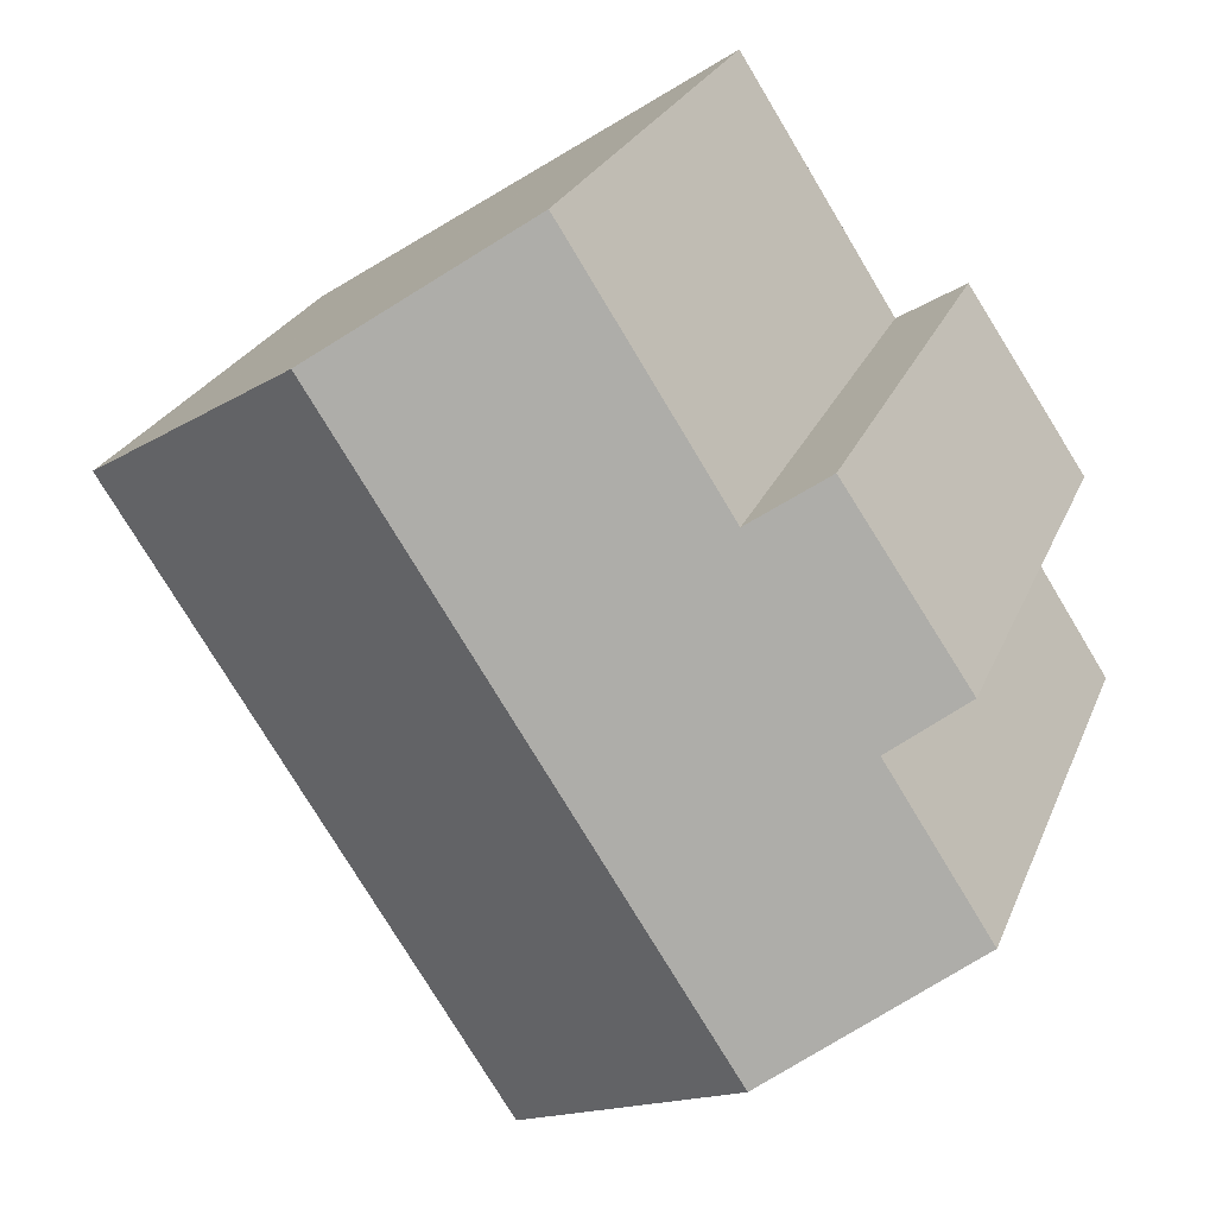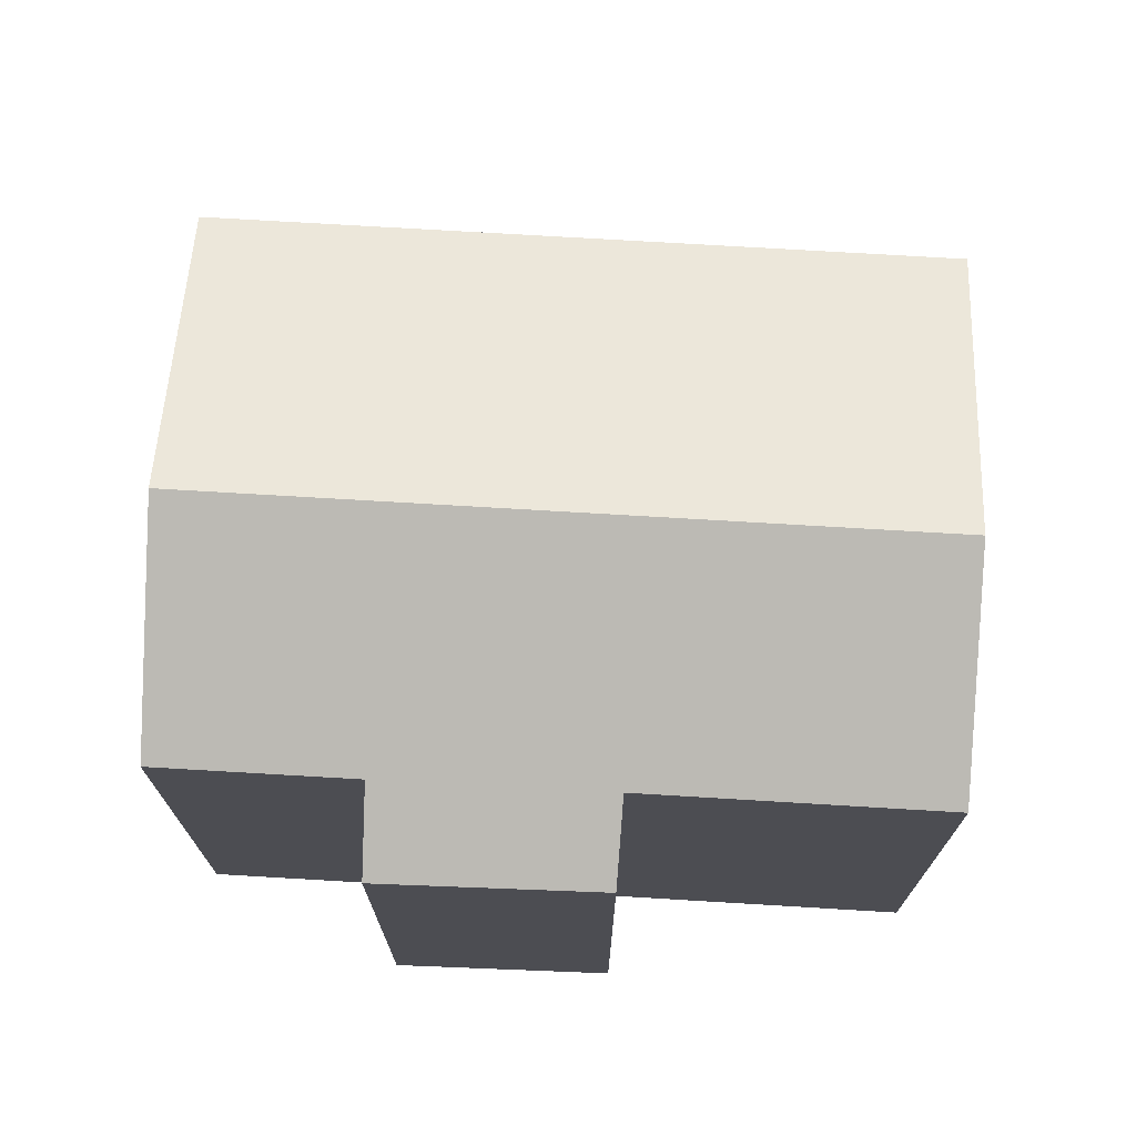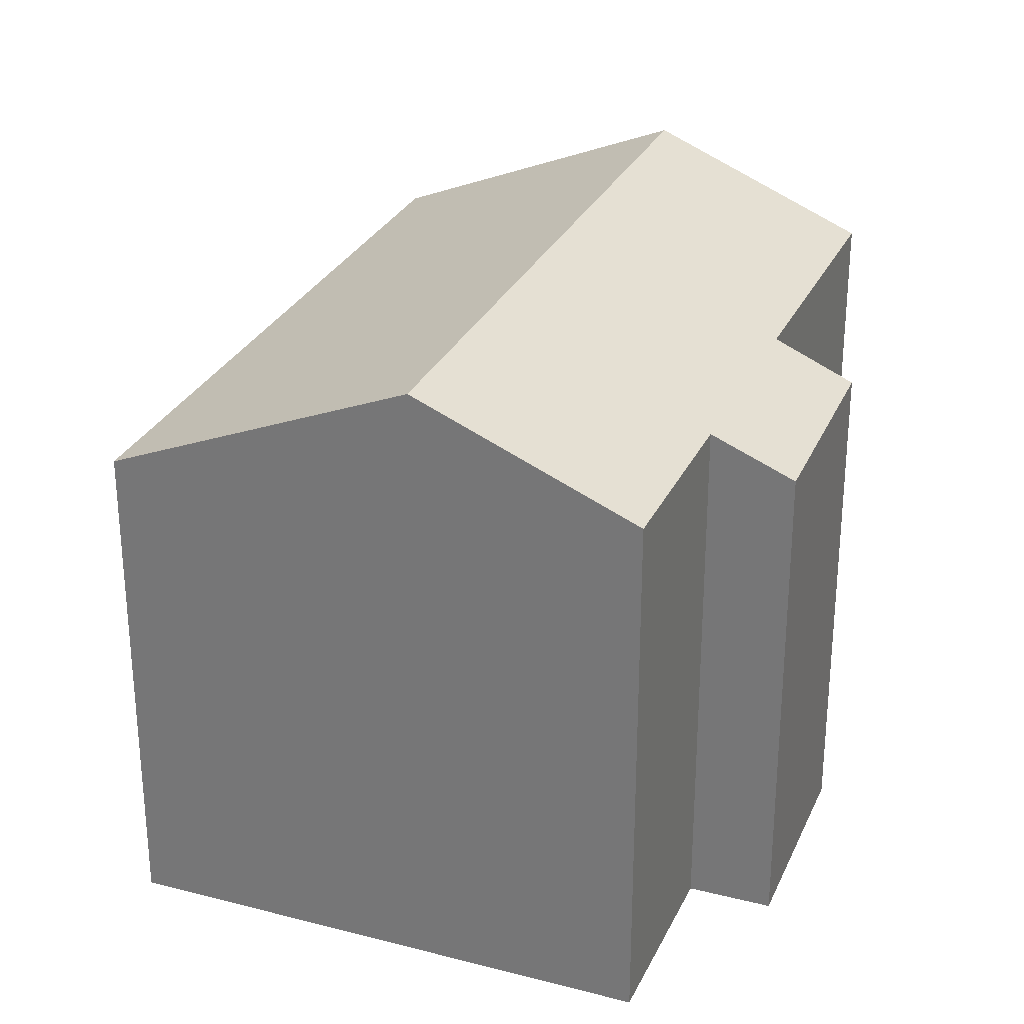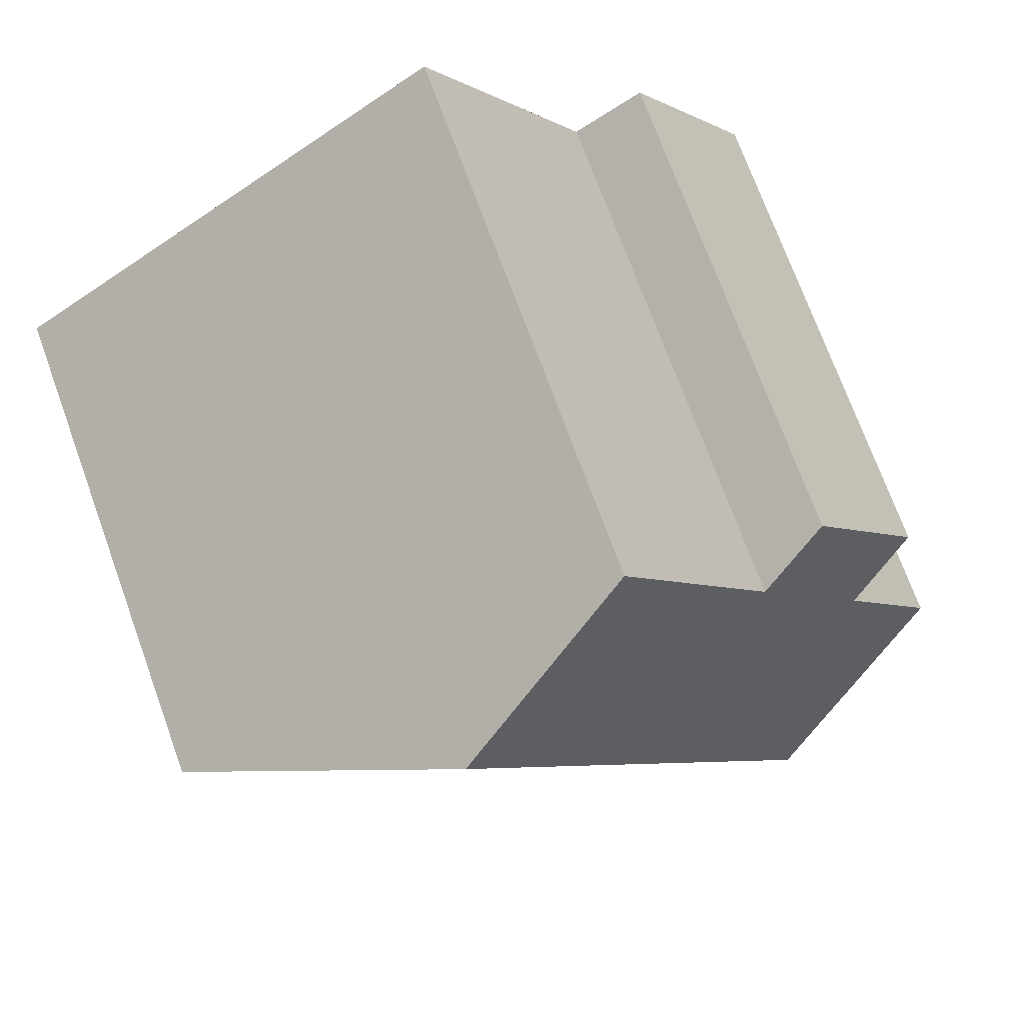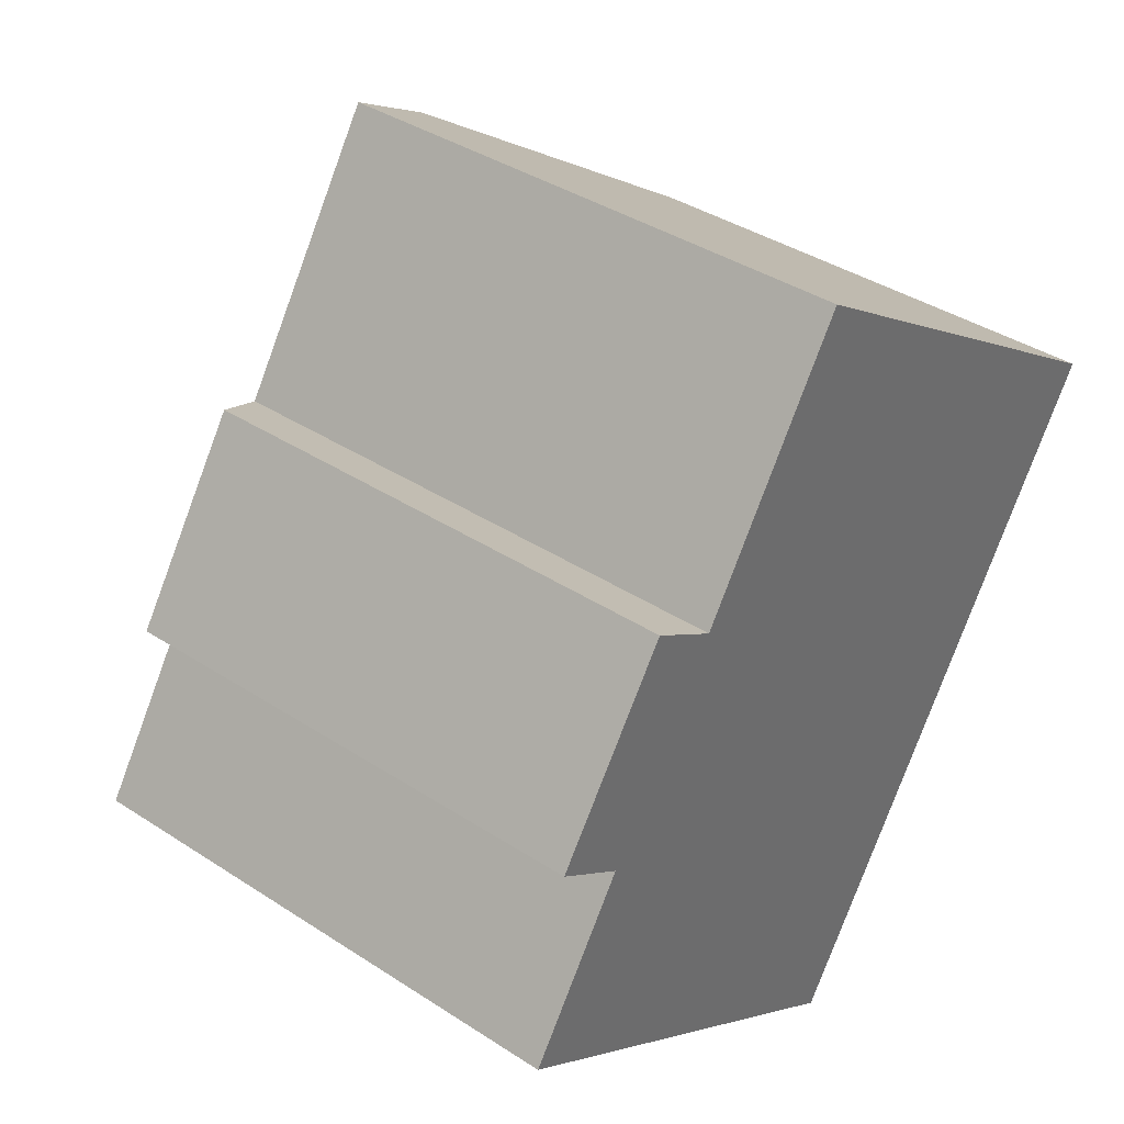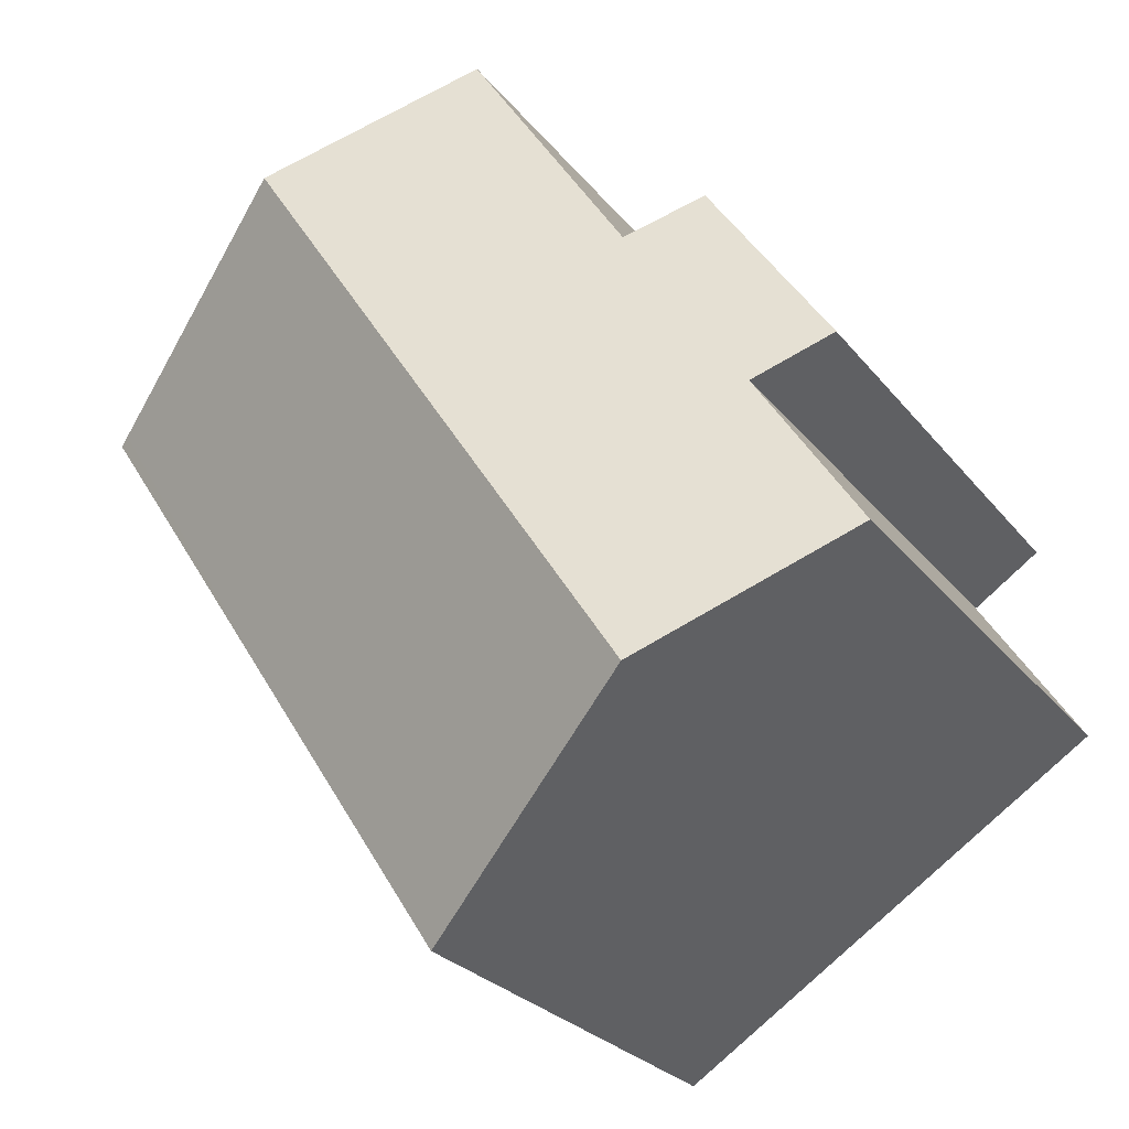
<metadata>
{"format":"obj","ext":"obj","renderer":"f3d","projection":"perspective","resolution":1024,"background":"white","views":[{"elev":24.9,"azim":-161.5,"up":"+Z"},{"elev":73.7,"azim":-53.7,"up":"+Y"},{"elev":29.2,"azim":-125.4,"up":"+Y"},{"elev":72.5,"azim":160.0,"up":"+Z"},{"elev":38.6,"azim":-50.6,"up":"+Z"},{"elev":-26.2,"azim":-150.7,"up":"+Z"}]}
</metadata>
<code>
v  10.03 13.74 15.28
v  6.992 13.71 10.73
v  9.963 13.71 15.32
v  14.69 16.05 12.19
v  4.762 16.05 -3.149
v  5.845 13.71 8.952
v  2.705 13.69 4.172
v  0.92 12.8 5.383
v  0 13.69 8.383e-16
v  4.073 12.85 10.05
v  16.13 12.81 -0.008
v  20.97 12.94 8.033
v  21.23 12.81 7.863
v  16.04 12.81 -0.145
v  15.07 12.81 -1.655
v  11.4 12.81 -7.321
v  7.464 14.71 -4.935
v  11.3 12.81 -7.473
v  11.3 4.576e-16 -7.473
v  7.464 3.022e-16 -4.935
v  4.762 1.928e-16 -3.149
v  0 0 0
v  2.705 -2.555e-16 4.172
v  0.92 -3.296e-16 5.383
v  4.073 -6.154e-16 10.05
v  5.845 -5.482e-16 8.952
v  9.963 -9.381e-16 15.32
v  6.992 -6.568e-16 10.73
v  10.03 -9.354e-16 15.28
v  21.23 -4.815e-16 7.863
v  14.69 -7.465e-16 12.19
v  20.97 -4.919e-16 8.033
v  16.13 4.899e-19 -0.008
v  16.04 8.879e-18 -0.145
v  11.4 4.483e-16 -7.321
v  15.07 1.013e-16 -1.655
g defaultobject
f 1 2 3
f 2 1 4
f 2 4 5
f 2 5 6
f 6 5 7
f 6 7 8
f 7 5 9
f 8 10 6
f 11 12 13
f 12 11 4
f 4 11 5
f 5 11 14
f 5 14 15
f 5 15 16
f 5 16 17
f 17 16 18
f 19 17 18
f 17 19 5
f 5 19 9
f 9 19 20
f 9 20 21
f 9 21 22
f 23 8 7
f 8 23 24
f 9 23 7
f 23 9 22
f 8 25 10
f 25 8 24
f 26 2 6
f 2 26 3
f 3 26 27
f 27 26 28
f 10 26 6
f 26 10 25
f 27 1 3
f 1 27 4
f 4 27 12
f 12 27 13
f 13 27 29
f 13 29 30
f 30 29 31
f 30 31 32
f 30 11 13
f 11 30 14
f 14 30 15
f 15 30 16
f 16 30 33
f 16 33 18
f 18 33 34
f 18 34 35
f 18 35 19
f 35 34 36
f 24 26 25
f 28 29 27
f 29 28 31
f 31 28 32
f 32 28 26
f 32 26 30
f 30 26 33
f 33 26 24
f 33 24 23
f 33 23 22
f 33 22 34
f 34 22 36
f 36 22 35
f 35 22 21
f 35 21 20
f 35 20 19

</code>
